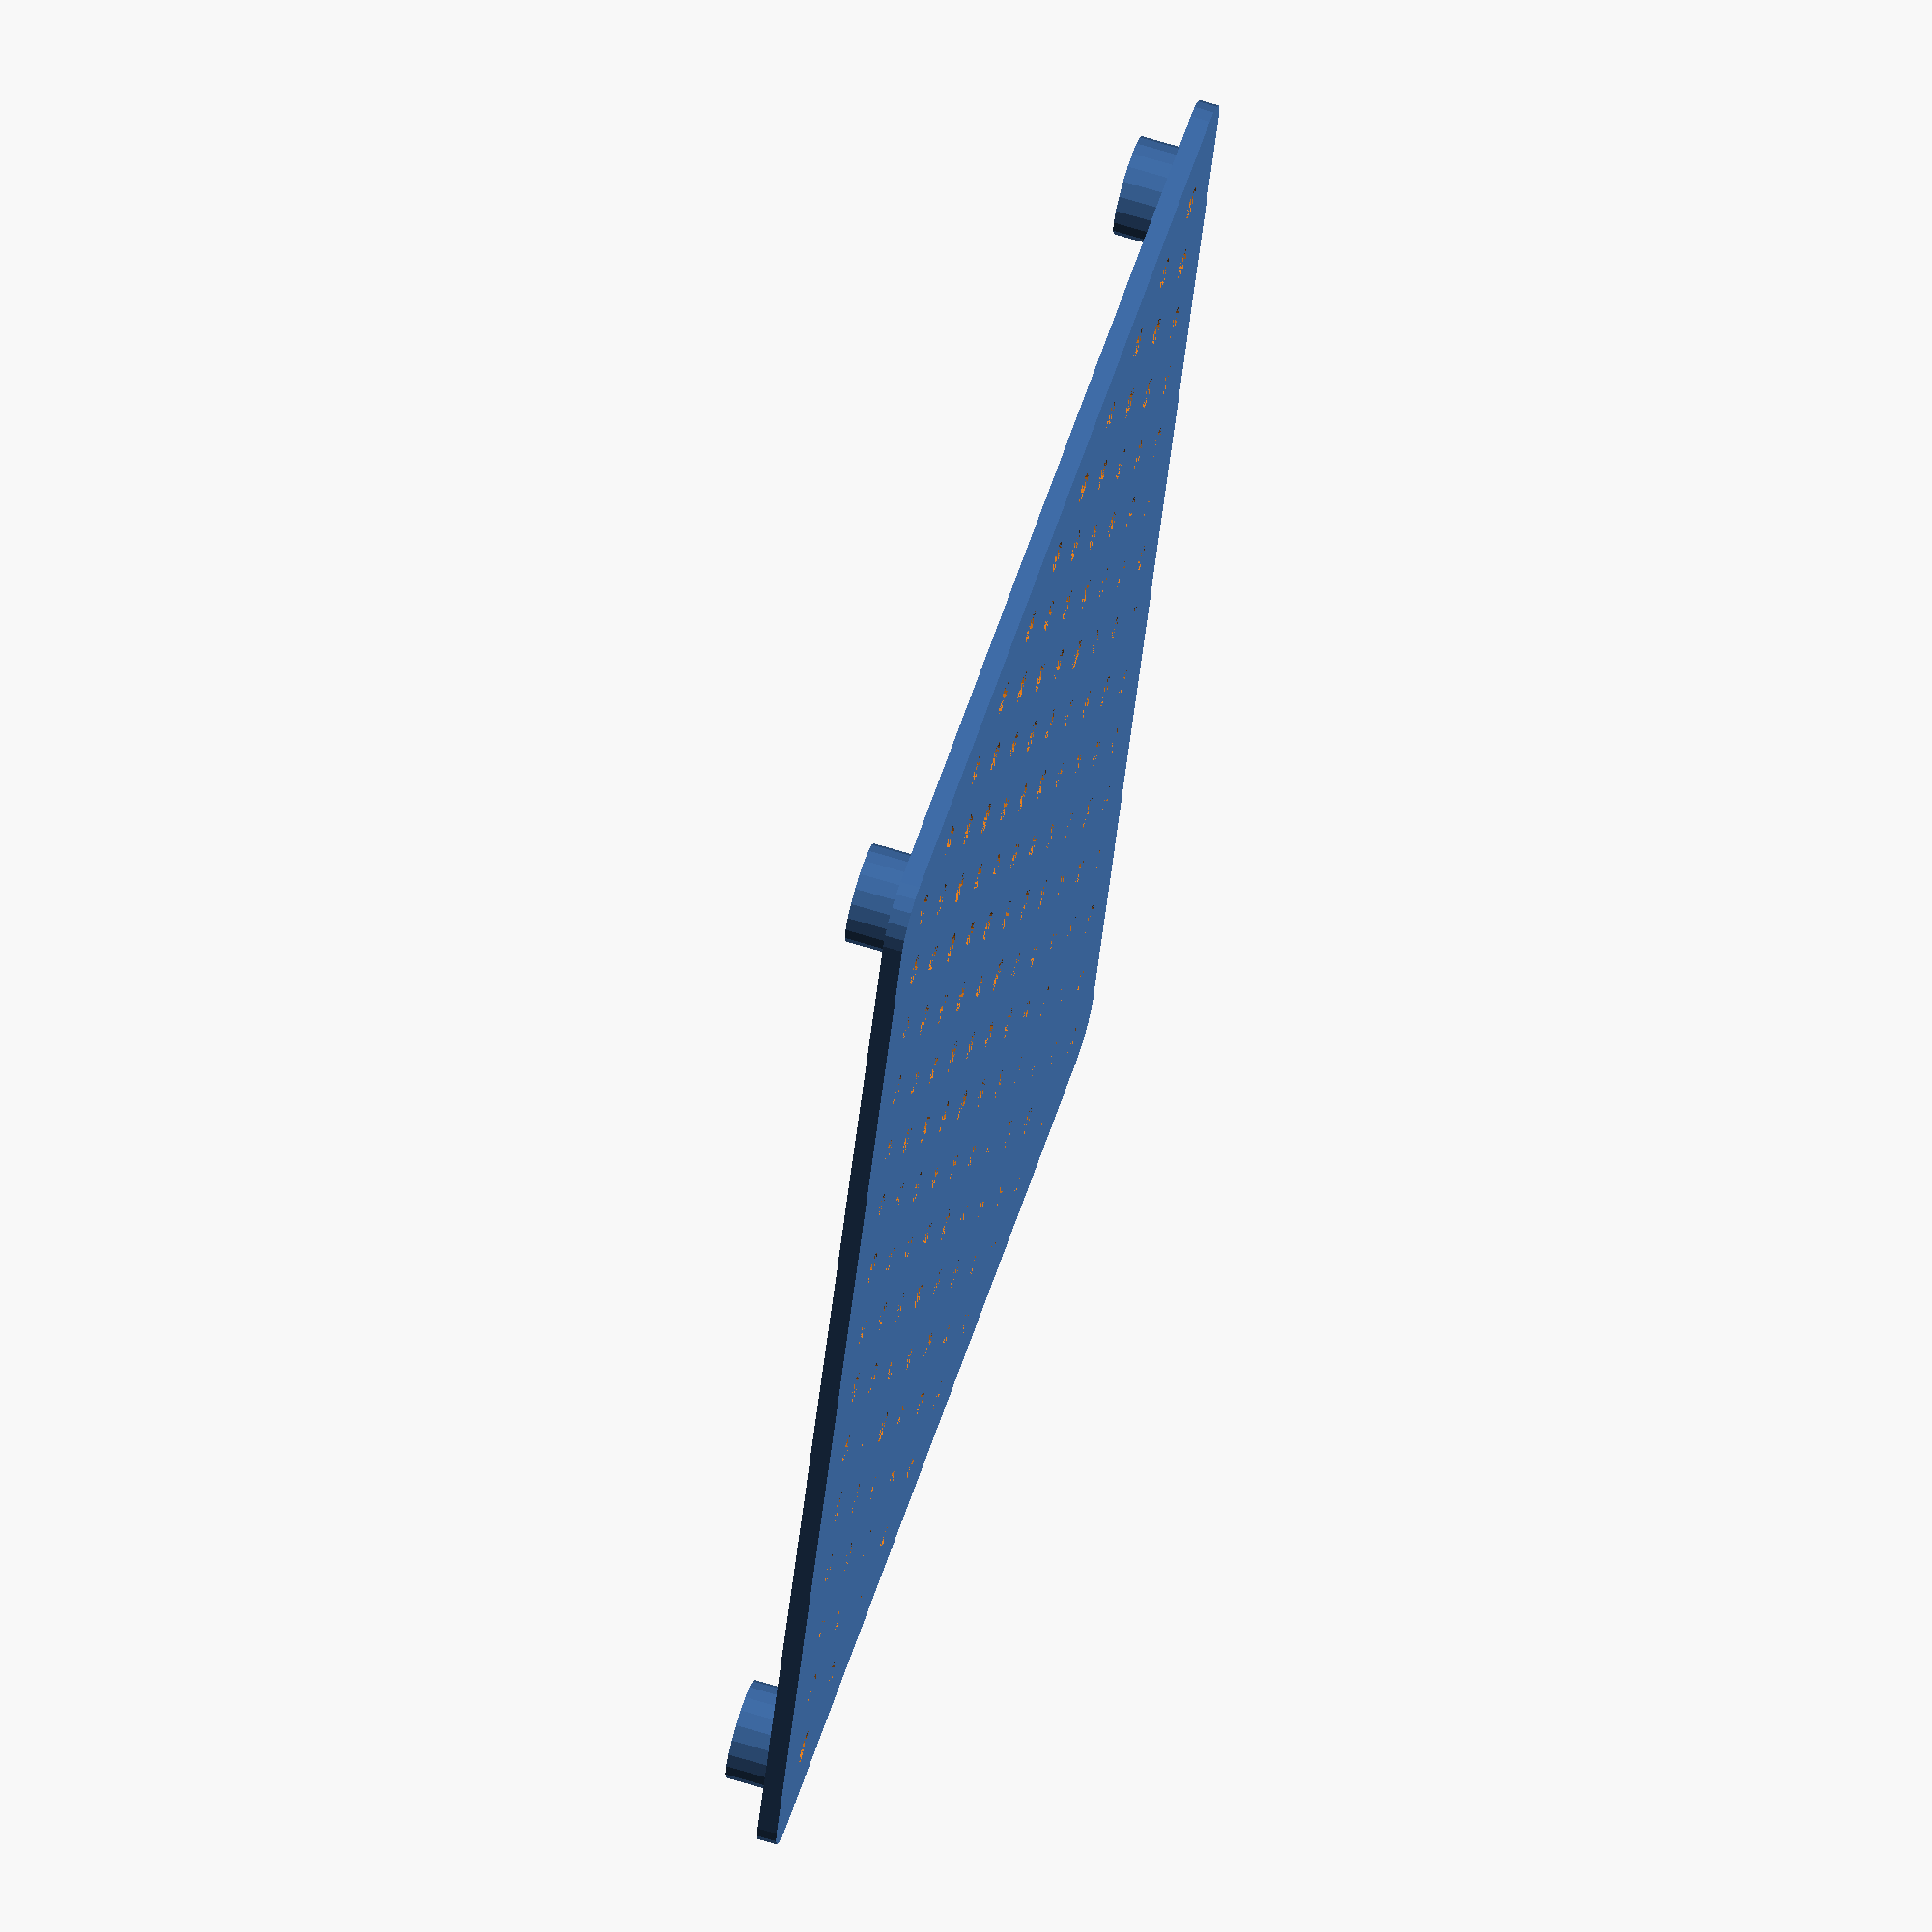
<openscad>

pedestal_height = 2;   // designed for use the MLAB standard 12mm screws.
mount_hole = 3.5;
clear = 0.175;

MLAB_grid_xoffset = 3.88;
MLAB_grid_yoffset = 4.2;
MLAB_grid = 10.16;

legs_height = 5;

$fn=20;

difference () {
    minkowski()
    {
	cube([150,110,pedestal_height]);          // base plastics brick
        cylinder(r=5,h=0.1);
    }
    // MLAB grid holes
    grid_list = [for (j = [MLAB_grid_xoffset : MLAB_grid: 150], i = [MLAB_grid_yoffset :MLAB_grid: 110]) [j, i] ];
    for (j = grid_list) {
            translate (concat(j, [0]))
            cylinder (h = 2*pedestal_height, r= mount_hole/2);
    }
}

translate ([MLAB_grid_xoffset, MLAB_grid_yoffset, 2])
    difference () {
        cylinder(r=MLAB_grid/2 + 0.3,h=legs_height);
        cylinder(r=MLAB_grid/2 - 0.3,h=legs_height);
    }

translate ([MLAB_grid_xoffset + 14*MLAB_grid, MLAB_grid_yoffset, 2])
    difference () {
        cylinder(r=MLAB_grid/2 + 0.3,h=legs_height);
        cylinder(r=MLAB_grid/2 - 0.3,h=legs_height);
    }


translate ([MLAB_grid_xoffset + 14*MLAB_grid, MLAB_grid_yoffset + 10*MLAB_grid, 2])
    difference () {
        cylinder(r=MLAB_grid/2 + 0.3,h=legs_height);
        cylinder(r=MLAB_grid/2 - 0.3,h=legs_height);
    }

translate ([MLAB_grid_xoffset, MLAB_grid_yoffset + 10*MLAB_grid, 2])
    difference () {
        cylinder(r=MLAB_grid/2 + 0.3,h=legs_height);
        cylinder(r=MLAB_grid/2 - 0.3,h=legs_height);
    }

</openscad>
<views>
elev=111.7 azim=72.4 roll=73.0 proj=o view=wireframe
</views>
